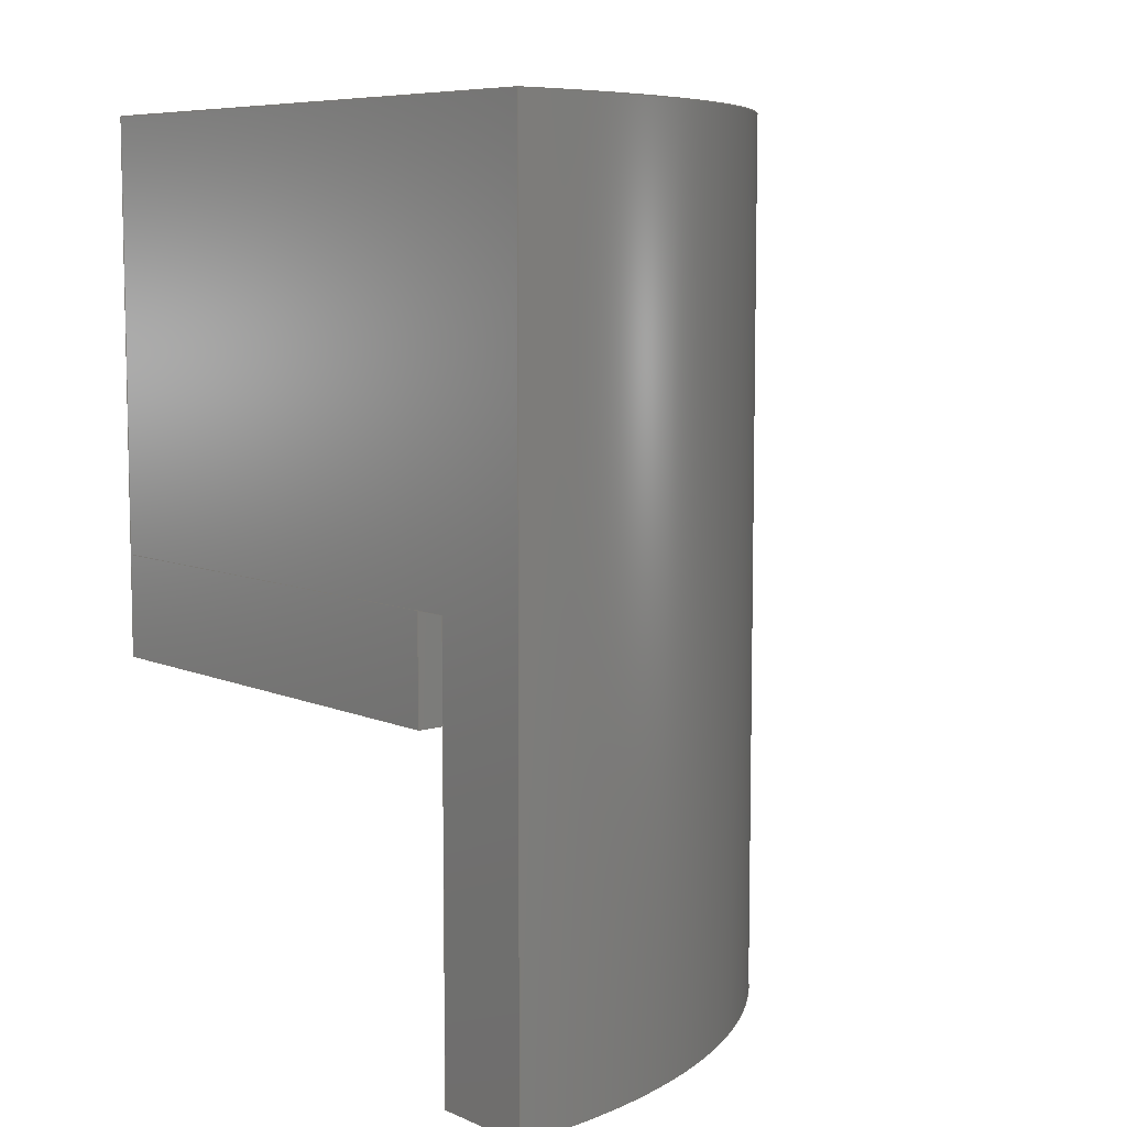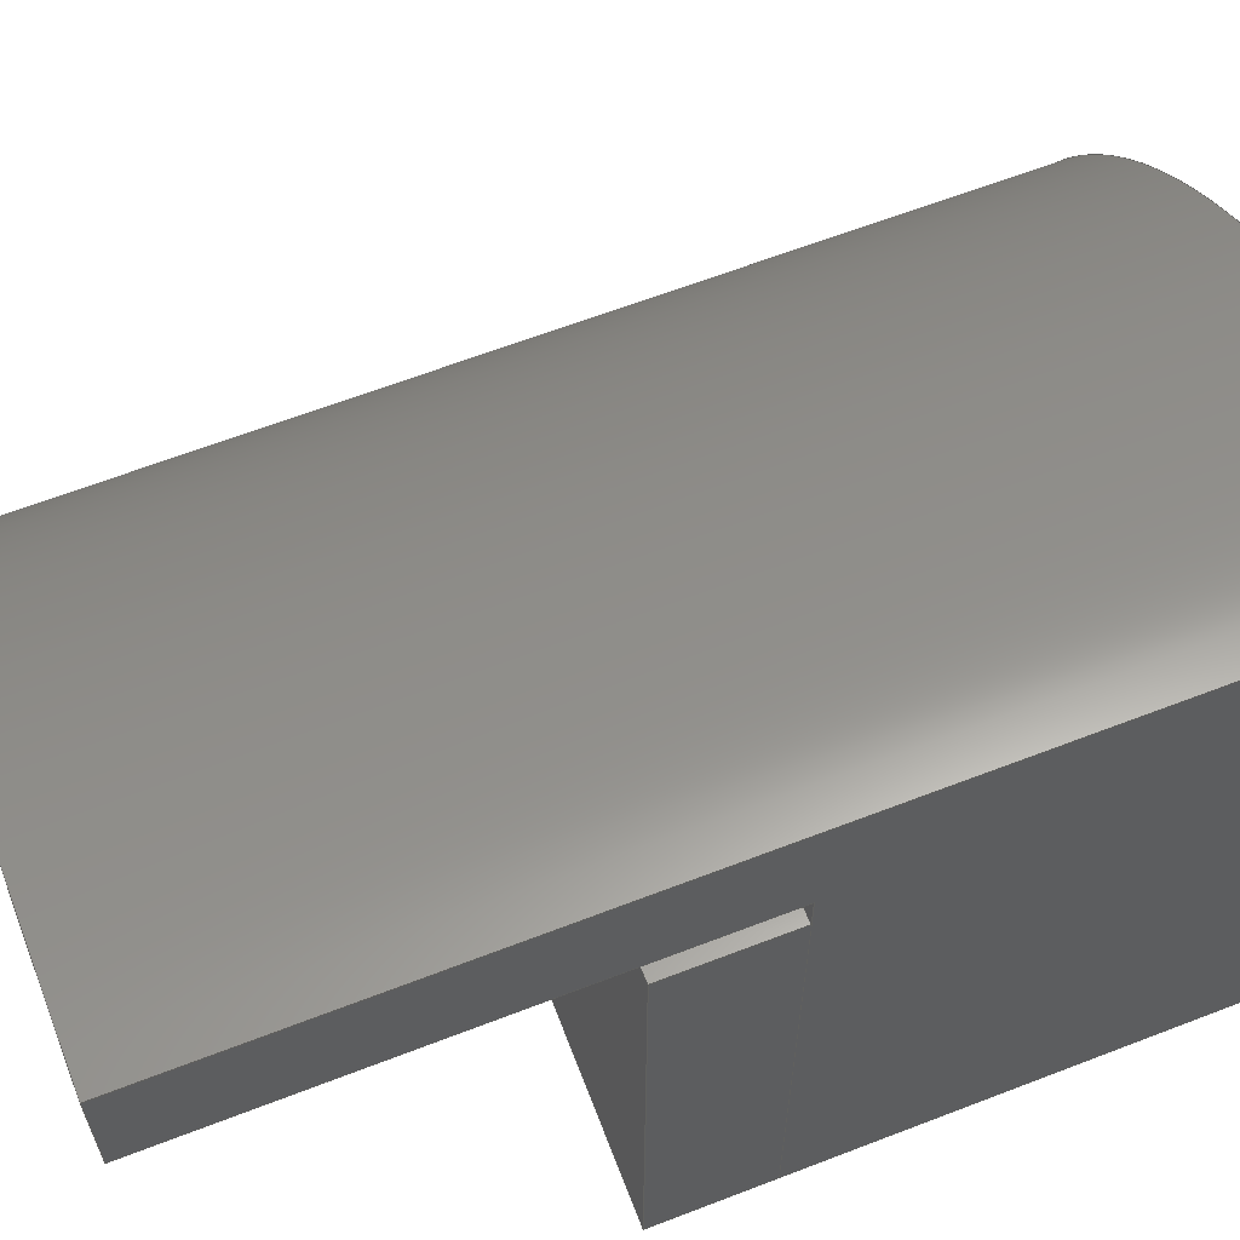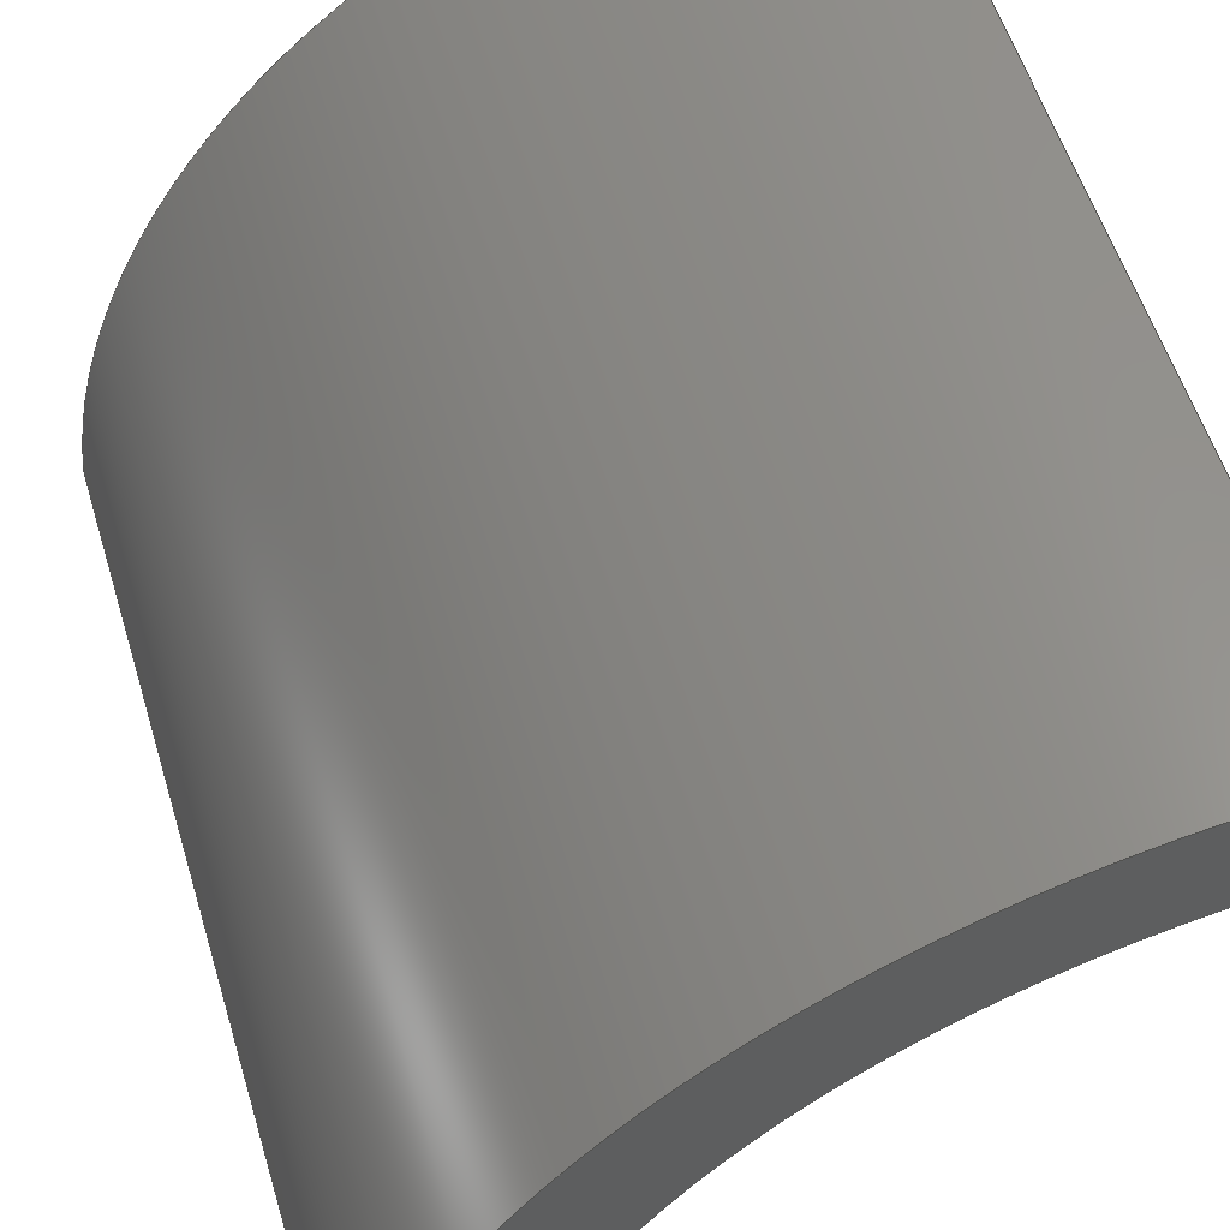
<metadata>
{"format":"step","ext":"step","renderer":"f3d","projection":"perspective","resolution":1024,"background":"white","views":[{"elev":7.6,"azim":54.2,"up":"+Z"},{"elev":63.3,"azim":-111.4,"up":"+Y"},{"elev":55.1,"azim":163.4,"up":"+Y"}]}
</metadata>
<code>
ISO-10303-21;
DATA;
#1=MECHANICAL_DESIGN_GEOMETRIC_PRESENTATION_REPRESENTATION('',(#4,#5),
#331);
#2=SHAPE_REPRESENTATION_RELATIONSHIP('SRR','None',#338,#3);
#3=ADVANCED_BREP_SHAPE_REPRESENTATION('',(#6,#7),#330);
#4=STYLED_ITEM('',(#348),#6);
#5=STYLED_ITEM('',(#349),#7);
#6=MANIFOLD_SOLID_BREP('Body1',#186);
#7=MANIFOLD_SOLID_BREP('Body2',#187);
#8=PLANE('',#204);
#9=PLANE('',#205);
#10=PLANE('',#206);
#11=PLANE('',#210);
#12=PLANE('',#211);
#13=PLANE('',#212);
#14=PLANE('',#216);
#15=PLANE('',#217);
#16=PLANE('',#218);
#17=FACE_OUTER_BOUND('',#29,.T.);
#18=FACE_OUTER_BOUND('',#30,.T.);
#19=FACE_OUTER_BOUND('',#31,.T.);
#20=FACE_OUTER_BOUND('',#32,.T.);
#21=FACE_OUTER_BOUND('',#33,.T.);
#22=FACE_OUTER_BOUND('',#34,.T.);
#23=FACE_OUTER_BOUND('',#35,.T.);
#24=FACE_OUTER_BOUND('',#36,.T.);
#25=FACE_OUTER_BOUND('',#37,.T.);
#26=FACE_OUTER_BOUND('',#38,.T.);
#27=FACE_OUTER_BOUND('',#39,.T.);
#28=FACE_OUTER_BOUND('',#40,.T.);
#29=EDGE_LOOP('',(#123,#124,#125,#126));
#30=EDGE_LOOP('',(#127,#128,#129));
#31=EDGE_LOOP('',(#130,#131,#132,#133,#134,#135));
#32=EDGE_LOOP('',(#136,#137,#138,#139,#140,#141));
#33=EDGE_LOOP('',(#142,#143,#144,#145));
#34=EDGE_LOOP('',(#146,#147,#148));
#35=EDGE_LOOP('',(#149,#150,#151,#152));
#36=EDGE_LOOP('',(#153,#154,#155,#156));
#37=EDGE_LOOP('',(#157,#158,#159,#160));
#38=EDGE_LOOP('',(#161,#162,#163,#164));
#39=EDGE_LOOP('',(#165,#166,#167));
#40=EDGE_LOOP('',(#168,#169,#170));
#41=LINE('',#281,#59);
#42=LINE('',#284,#60);
#43=LINE('',#287,#61);
#44=LINE('',#288,#62);
#45=LINE('',#291,#63);
#46=LINE('',#293,#64);
#47=LINE('',#295,#65);
#48=LINE('',#296,#66);
#49=LINE('',#299,#67);
#50=LINE('',#301,#68);
#51=LINE('',#302,#69);
#52=LINE('',#311,#70);
#53=LINE('',#313,#71);
#54=LINE('',#315,#72);
#55=LINE('',#316,#73);
#56=LINE('',#322,#74);
#57=LINE('',#324,#75);
#58=LINE('',#325,#76);
#59=VECTOR('',#225,1);
#60=VECTOR('',#228,1);
#61=VECTOR('',#231,1);
#62=VECTOR('',#232,1);
#63=VECTOR('',#235,1);
#64=VECTOR('',#236,1);
#65=VECTOR('',#237,1);
#66=VECTOR('',#238,1);
#67=VECTOR('',#241,1);
#68=VECTOR('',#242,1);
#69=VECTOR('',#243,1);
#70=VECTOR('',#256,1);
#71=VECTOR('',#257,1);
#72=VECTOR('',#258,1);
#73=VECTOR('',#259,1);
#74=VECTOR('',#266,1);
#75=VECTOR('',#269,1);
#76=VECTOR('',#270,1);
#77=CIRCLE('',#202,15);
#78=CIRCLE('',#203,15);
#79=CIRCLE('',#208,17.97);
#80=CIRCLE('',#209,17.97);
#81=CIRCLE('',#214,14);
#82=CIRCLE('',#215,14);
#83=VERTEX_POINT('',#277);
#84=VERTEX_POINT('',#278);
#85=VERTEX_POINT('',#280);
#86=VERTEX_POINT('',#282);
#87=VERTEX_POINT('',#286);
#88=VERTEX_POINT('',#290);
#89=VERTEX_POINT('',#292);
#90=VERTEX_POINT('',#294);
#91=VERTEX_POINT('',#298);
#92=VERTEX_POINT('',#300);
#93=VERTEX_POINT('',#309);
#94=VERTEX_POINT('',#310);
#95=VERTEX_POINT('',#312);
#96=VERTEX_POINT('',#314);
#97=VERTEX_POINT('',#318);
#98=VERTEX_POINT('',#320);
#99=EDGE_CURVE('',#83,#84,#77,.T.);
#100=EDGE_CURVE('',#85,#83,#41,.T.);
#101=EDGE_CURVE('',#85,#86,#78,.T.);
#102=EDGE_CURVE('',#84,#86,#42,.T.);
#103=EDGE_CURVE('',#87,#85,#43,.T.);
#104=EDGE_CURVE('',#86,#87,#44,.T.);
#105=EDGE_CURVE('',#87,#88,#45,.T.);
#106=EDGE_CURVE('',#89,#88,#46,.T.);
#107=EDGE_CURVE('',#90,#89,#47,.T.);
#108=EDGE_CURVE('',#84,#90,#48,.T.);
#109=EDGE_CURVE('',#83,#91,#49,.T.);
#110=EDGE_CURVE('',#91,#92,#50,.T.);
#111=EDGE_CURVE('',#88,#92,#51,.T.);
#112=EDGE_CURVE('',#91,#90,#79,.T.);
#113=EDGE_CURVE('',#92,#89,#80,.T.);
#114=EDGE_CURVE('',#93,#94,#52,.T.);
#115=EDGE_CURVE('',#93,#95,#53,.T.);
#116=EDGE_CURVE('',#96,#95,#54,.T.);
#117=EDGE_CURVE('',#94,#96,#55,.T.);
#118=EDGE_CURVE('',#97,#94,#81,.T.);
#119=EDGE_CURVE('',#98,#96,#82,.T.);
#120=EDGE_CURVE('',#97,#98,#56,.T.);
#121=EDGE_CURVE('',#93,#97,#57,.T.);
#122=EDGE_CURVE('',#95,#98,#58,.T.);
#123=ORIENTED_EDGE('',*,*,#99,.F.);
#124=ORIENTED_EDGE('',*,*,#100,.F.);
#125=ORIENTED_EDGE('',*,*,#101,.T.);
#126=ORIENTED_EDGE('',*,*,#102,.F.);
#127=ORIENTED_EDGE('',*,*,#103,.F.);
#128=ORIENTED_EDGE('',*,*,#104,.F.);
#129=ORIENTED_EDGE('',*,*,#101,.F.);
#130=ORIENTED_EDGE('',*,*,#102,.T.);
#131=ORIENTED_EDGE('',*,*,#104,.T.);
#132=ORIENTED_EDGE('',*,*,#105,.T.);
#133=ORIENTED_EDGE('',*,*,#106,.F.);
#134=ORIENTED_EDGE('',*,*,#107,.F.);
#135=ORIENTED_EDGE('',*,*,#108,.F.);
#136=ORIENTED_EDGE('',*,*,#103,.T.);
#137=ORIENTED_EDGE('',*,*,#100,.T.);
#138=ORIENTED_EDGE('',*,*,#109,.T.);
#139=ORIENTED_EDGE('',*,*,#110,.T.);
#140=ORIENTED_EDGE('',*,*,#111,.F.);
#141=ORIENTED_EDGE('',*,*,#105,.F.);
#142=ORIENTED_EDGE('',*,*,#112,.T.);
#143=ORIENTED_EDGE('',*,*,#107,.T.);
#144=ORIENTED_EDGE('',*,*,#113,.F.);
#145=ORIENTED_EDGE('',*,*,#110,.F.);
#146=ORIENTED_EDGE('',*,*,#111,.T.);
#147=ORIENTED_EDGE('',*,*,#113,.T.);
#148=ORIENTED_EDGE('',*,*,#106,.T.);
#149=ORIENTED_EDGE('',*,*,#99,.T.);
#150=ORIENTED_EDGE('',*,*,#108,.T.);
#151=ORIENTED_EDGE('',*,*,#112,.F.);
#152=ORIENTED_EDGE('',*,*,#109,.F.);
#153=ORIENTED_EDGE('',*,*,#114,.F.);
#154=ORIENTED_EDGE('',*,*,#115,.T.);
#155=ORIENTED_EDGE('',*,*,#116,.F.);
#156=ORIENTED_EDGE('',*,*,#117,.F.);
#157=ORIENTED_EDGE('',*,*,#118,.T.);
#158=ORIENTED_EDGE('',*,*,#117,.T.);
#159=ORIENTED_EDGE('',*,*,#119,.F.);
#160=ORIENTED_EDGE('',*,*,#120,.F.);
#161=ORIENTED_EDGE('',*,*,#121,.T.);
#162=ORIENTED_EDGE('',*,*,#120,.T.);
#163=ORIENTED_EDGE('',*,*,#122,.F.);
#164=ORIENTED_EDGE('',*,*,#115,.F.);
#165=ORIENTED_EDGE('',*,*,#122,.T.);
#166=ORIENTED_EDGE('',*,*,#119,.T.);
#167=ORIENTED_EDGE('',*,*,#116,.T.);
#168=ORIENTED_EDGE('',*,*,#121,.F.);
#169=ORIENTED_EDGE('',*,*,#114,.T.);
#170=ORIENTED_EDGE('',*,*,#118,.F.);
#171=CYLINDRICAL_SURFACE('',#201,15);
#172=CYLINDRICAL_SURFACE('',#207,17.97);
#173=CYLINDRICAL_SURFACE('',#213,14);
#174=ADVANCED_FACE('',(#17),#171,.F.);
#175=ADVANCED_FACE('',(#18),#8,.F.);
#176=ADVANCED_FACE('',(#19),#9,.T.);
#177=ADVANCED_FACE('',(#20),#10,.T.);
#178=ADVANCED_FACE('',(#21),#172,.T.);
#179=ADVANCED_FACE('',(#22),#11,.T.);
#180=ADVANCED_FACE('',(#23),#12,.F.);
#181=ADVANCED_FACE('',(#24),#13,.T.);
#182=ADVANCED_FACE('',(#25),#173,.T.);
#183=ADVANCED_FACE('',(#26),#14,.T.);
#184=ADVANCED_FACE('',(#27),#15,.T.);
#185=ADVANCED_FACE('',(#28),#16,.F.);
#186=CLOSED_SHELL('',(#174,#175,#176,#177,#178,#179,#180));
#187=CLOSED_SHELL('',(#181,#182,#183,#184,#185));
#188=DERIVED_UNIT_ELEMENT(#190,1);
#189=DERIVED_UNIT_ELEMENT(#333,3);
#190=(
MASS_UNIT()
NAMED_UNIT(*)
SI_UNIT(.KILO.,.GRAM.)
);
#191=DERIVED_UNIT((#188,#189));
#192=MEASURE_REPRESENTATION_ITEM('density measure',
POSITIVE_RATIO_MEASURE(7850),#191);
#193=PROPERTY_DEFINITION_REPRESENTATION(#198,#195);
#194=PROPERTY_DEFINITION_REPRESENTATION(#199,#196);
#195=REPRESENTATION('material name',(#197),#330);
#196=REPRESENTATION('density',(#192),#330);
#197=DESCRIPTIVE_REPRESENTATION_ITEM('Steel','Steel');
#198=PROPERTY_DEFINITION('material property','material name',#340);
#199=PROPERTY_DEFINITION('material property','density of part',#340);
#200=AXIS2_PLACEMENT_3D('placement',#275,#219,#220);
#201=AXIS2_PLACEMENT_3D('',#276,#221,#222);
#202=AXIS2_PLACEMENT_3D('',#279,#223,#224);
#203=AXIS2_PLACEMENT_3D('',#283,#226,#227);
#204=AXIS2_PLACEMENT_3D('',#285,#229,#230);
#205=AXIS2_PLACEMENT_3D('',#289,#233,#234);
#206=AXIS2_PLACEMENT_3D('',#297,#239,#240);
#207=AXIS2_PLACEMENT_3D('',#303,#244,#245);
#208=AXIS2_PLACEMENT_3D('',#304,#246,#247);
#209=AXIS2_PLACEMENT_3D('',#305,#248,#249);
#210=AXIS2_PLACEMENT_3D('',#306,#250,#251);
#211=AXIS2_PLACEMENT_3D('',#307,#252,#253);
#212=AXIS2_PLACEMENT_3D('',#308,#254,#255);
#213=AXIS2_PLACEMENT_3D('',#317,#260,#261);
#214=AXIS2_PLACEMENT_3D('',#319,#262,#263);
#215=AXIS2_PLACEMENT_3D('',#321,#264,#265);
#216=AXIS2_PLACEMENT_3D('',#323,#267,#268);
#217=AXIS2_PLACEMENT_3D('',#326,#271,#272);
#218=AXIS2_PLACEMENT_3D('',#327,#273,#274);
#219=DIRECTION('axis',(0,0,1));
#220=DIRECTION('refdir',(1,0,0));
#221=DIRECTION('center_axis',(0,0,1));
#222=DIRECTION('ref_axis',(0.9977,0.06832,0));
#223=DIRECTION('center_axis',(0,0,1));
#224=DIRECTION('ref_axis',(0.9977,0.06832,0));
#225=DIRECTION('',(0,0,-1));
#226=DIRECTION('center_axis',(0,0,1));
#227=DIRECTION('ref_axis',(0.9977,0.06832,0));
#228=DIRECTION('',(0,0,1));
#229=DIRECTION('center_axis',(0,0,1));
#230=DIRECTION('ref_axis',(1,0,0));
#231=DIRECTION('',(0.9977,0.06832,0));
#232=DIRECTION('',(-1.523e-07,-1,0));
#233=DIRECTION('center_axis',(-1,1.523e-07,0));
#234=DIRECTION('ref_axis',(-1.523e-07,-1,0));
#235=DIRECTION('',(0,0,1));
#236=DIRECTION('',(-1.523e-07,-1,0));
#237=DIRECTION('',(0,0,1));
#238=DIRECTION('',(1.523e-07,1,0));
#239=DIRECTION('center_axis',(0.06832,-0.9977,0));
#240=DIRECTION('ref_axis',(0.9977,0.06832,0));
#241=DIRECTION('',(0.9977,0.06832,0));
#242=DIRECTION('',(0,0,1));
#243=DIRECTION('',(0.9977,0.06832,0));
#244=DIRECTION('center_axis',(0,0,1));
#245=DIRECTION('ref_axis',(0.9977,0.06832,0));
#246=DIRECTION('center_axis',(0,0,1));
#247=DIRECTION('ref_axis',(0.9977,0.06832,0));
#248=DIRECTION('center_axis',(0,0,1));
#249=DIRECTION('ref_axis',(0.9977,0.06832,0));
#250=DIRECTION('center_axis',(0,0,1));
#251=DIRECTION('ref_axis',(1,0,0));
#252=DIRECTION('center_axis',(0,0,1));
#253=DIRECTION('ref_axis',(1,0,0));
#254=DIRECTION('center_axis',(0.06832,-0.9977,0));
#255=DIRECTION('ref_axis',(-0.9977,-0.06832,0));
#256=DIRECTION('',(0.9977,0.06832,0));
#257=DIRECTION('',(0,0,-1));
#258=DIRECTION('',(-0.9977,-0.06832,0));
#259=DIRECTION('',(0,0,-1));
#260=DIRECTION('center_axis',(0,0,-1));
#261=DIRECTION('ref_axis',(1.523e-07,1,0));
#262=DIRECTION('center_axis',(0,0,-1));
#263=DIRECTION('ref_axis',(1.523e-07,1,0));
#264=DIRECTION('center_axis',(0,0,-1));
#265=DIRECTION('ref_axis',(1.523e-07,1,0));
#266=DIRECTION('',(0,0,-1));
#267=DIRECTION('center_axis',(-1,1.523e-07,0));
#268=DIRECTION('ref_axis',(1.523e-07,1,0));
#269=DIRECTION('',(1.523e-07,1,0));
#270=DIRECTION('',(1.523e-07,1,0));
#271=DIRECTION('center_axis',(0,0,-1));
#272=DIRECTION('ref_axis',(-1,0,0));
#273=DIRECTION('center_axis',(0,0,-1));
#274=DIRECTION('ref_axis',(-1,0,0));
#275=CARTESIAN_POINT('',(0,0,0));
#276=CARTESIAN_POINT('Origin',(0,0,0));
#277=CARTESIAN_POINT('',(14.96,1.025,0));
#278=CARTESIAN_POINT('',(2.284e-06,15,0));
#279=CARTESIAN_POINT('Origin',(0,0,0));
#280=CARTESIAN_POINT('',(14.96,1.025,12.5));
#281=CARTESIAN_POINT('',(14.96,1.025,0));
#282=CARTESIAN_POINT('',(2.284e-06,15,12.5));
#283=CARTESIAN_POINT('Origin',(0,0,12.5));
#284=CARTESIAN_POINT('',(2.284e-06,15,0));
#285=CARTESIAN_POINT('Origin',(7.482,7.5,12.5));
#286=CARTESIAN_POINT('',(0,0,12.5));
#287=CARTESIAN_POINT('',(3.979,0.2725,12.5));
#288=CARTESIAN_POINT('',(1.939e-06,12.74,12.5));
#289=CARTESIAN_POINT('Origin',(2.737e-06,17.97,0));
#290=CARTESIAN_POINT('',(0,0,25));
#291=CARTESIAN_POINT('',(0,0,0));
#292=CARTESIAN_POINT('',(2.737e-06,17.97,25));
#293=CARTESIAN_POINT('',(0,0,25));
#294=CARTESIAN_POINT('',(2.737e-06,17.97,0));
#295=CARTESIAN_POINT('',(2.737e-06,17.97,0));
#296=CARTESIAN_POINT('',(0,0,0));
#297=CARTESIAN_POINT('Origin',(0,0,0));
#298=CARTESIAN_POINT('',(17.93,1.228,0));
#299=CARTESIAN_POINT('',(0,0,0));
#300=CARTESIAN_POINT('',(17.93,1.228,25));
#301=CARTESIAN_POINT('',(17.93,1.228,0));
#302=CARTESIAN_POINT('',(0,0,25));
#303=CARTESIAN_POINT('Origin',(0,0,0));
#304=CARTESIAN_POINT('Origin',(0,0,0));
#305=CARTESIAN_POINT('Origin',(0,0,25));
#306=CARTESIAN_POINT('Origin',(8.965,8.986,25));
#307=CARTESIAN_POINT('Origin',(8.965,8.986,0));
#308=CARTESIAN_POINT('Origin',(13.97,0.9565,12.5));
#309=CARTESIAN_POINT('',(0,0,12.5));
#310=CARTESIAN_POINT('',(13.97,0.9565,12.5));
#311=CARTESIAN_POINT('',(0,0,12.5));
#312=CARTESIAN_POINT('',(0,0,9.5));
#313=CARTESIAN_POINT('',(0,0,12.5));
#314=CARTESIAN_POINT('',(13.97,0.9565,9.5));
#315=CARTESIAN_POINT('',(0,0,9.5));
#316=CARTESIAN_POINT('',(13.97,0.9565,12.5));
#317=CARTESIAN_POINT('Origin',(0,0,12.5));
#318=CARTESIAN_POINT('',(2.132e-06,14,12.5));
#319=CARTESIAN_POINT('Origin',(0,0,12.5));
#320=CARTESIAN_POINT('',(2.132e-06,14,9.5));
#321=CARTESIAN_POINT('Origin',(0,0,9.5));
#322=CARTESIAN_POINT('',(2.132e-06,14,12.5));
#323=CARTESIAN_POINT('Origin',(0,0,12.5));
#324=CARTESIAN_POINT('',(0,0,12.5));
#325=CARTESIAN_POINT('',(0,0,9.5));
#326=CARTESIAN_POINT('Origin',(6.984,7,9.5));
#327=CARTESIAN_POINT('Origin',(6.984,7,12.5));
#328=UNCERTAINTY_MEASURE_WITH_UNIT(LENGTH_MEASURE(0.001),#332,
'DISTANCE_ACCURACY_VALUE',
'Maximum model space distance between geometric entities at asserted c
onnectivities');
#329=UNCERTAINTY_MEASURE_WITH_UNIT(LENGTH_MEASURE(0.001),#332,
'DISTANCE_ACCURACY_VALUE',
'Maximum model space distance between geometric entities at asserted c
onnectivities');
#330=(
GEOMETRIC_REPRESENTATION_CONTEXT(3)
GLOBAL_UNCERTAINTY_ASSIGNED_CONTEXT((#328))
GLOBAL_UNIT_ASSIGNED_CONTEXT((#332,#334,#335))
REPRESENTATION_CONTEXT('','3D')
);
#331=(
GEOMETRIC_REPRESENTATION_CONTEXT(3)
GLOBAL_UNCERTAINTY_ASSIGNED_CONTEXT((#329))
GLOBAL_UNIT_ASSIGNED_CONTEXT((#332,#334,#335))
REPRESENTATION_CONTEXT('','3D')
);
#332=(
LENGTH_UNIT()
NAMED_UNIT(*)
SI_UNIT(.CENTI.,.METRE.)
);
#333=(
LENGTH_UNIT()
NAMED_UNIT(*)
SI_UNIT($,.METRE.)
);
#334=(
NAMED_UNIT(*)
PLANE_ANGLE_UNIT()
SI_UNIT($,.RADIAN.)
);
#335=(
NAMED_UNIT(*)
SI_UNIT($,.STERADIAN.)
SOLID_ANGLE_UNIT()
);
#336=SHAPE_DEFINITION_REPRESENTATION(#337,#338);
#337=PRODUCT_DEFINITION_SHAPE('',$,#340);
#338=SHAPE_REPRESENTATION('',(#200),#330);
#339=PRODUCT_DEFINITION_CONTEXT('part definition',#344,'design');
#340=PRODUCT_DEFINITION('FusionComponent','FusionComponent',#341,#339);
#341=PRODUCT_DEFINITION_FORMATION('',$,#346);
#342=PRODUCT_RELATED_PRODUCT_CATEGORY('FusionComponent',
'FusionComponent',(#346));
#343=APPLICATION_PROTOCOL_DEFINITION('international standard',
'automotive_design',2009,#344);
#344=APPLICATION_CONTEXT(
'Core Data for Automotive Mechanical Design Process');
#345=PRODUCT_CONTEXT('part definition',#344,'mechanical');
#346=PRODUCT('FusionComponent','FusionComponent',$,(#345));
#347=PRESENTATION_STYLE_ASSIGNMENT((#350));
#348=PRESENTATION_STYLE_ASSIGNMENT((#351));
#349=PRESENTATION_STYLE_ASSIGNMENT((#352));
#350=SURFACE_STYLE_USAGE(.BOTH.,#353);
#351=SURFACE_STYLE_USAGE(.BOTH.,#354);
#352=SURFACE_STYLE_USAGE(.BOTH.,#355);
#353=SURFACE_SIDE_STYLE('',(#356));
#354=SURFACE_SIDE_STYLE('',(#357));
#355=SURFACE_SIDE_STYLE('',(#358));
#356=SURFACE_STYLE_FILL_AREA(#359);
#357=SURFACE_STYLE_FILL_AREA(#360);
#358=SURFACE_STYLE_FILL_AREA(#361);
#359=FILL_AREA_STYLE('Steel - Satin',(#362));
#360=FILL_AREA_STYLE('Bamboo Light - Semigloss',(#363));
#361=FILL_AREA_STYLE('Fabric (Light Brown)',(#364));
#362=FILL_AREA_STYLE_COLOUR('Steel - Satin',#365);
#363=FILL_AREA_STYLE_COLOUR('Bamboo Light - Semigloss',#366);
#364=FILL_AREA_STYLE_COLOUR('Fabric (Light Brown)',#367);
#365=COLOUR_RGB('Steel - Satin',0.6275,0.6275,0.6275);
#366=COLOUR_RGB('Bamboo Light - Semigloss',0,0,0);
#367=COLOUR_RGB('Fabric (Light Brown)',0,0,0);
ENDSEC;
END-ISO-10303-21;

</code>
